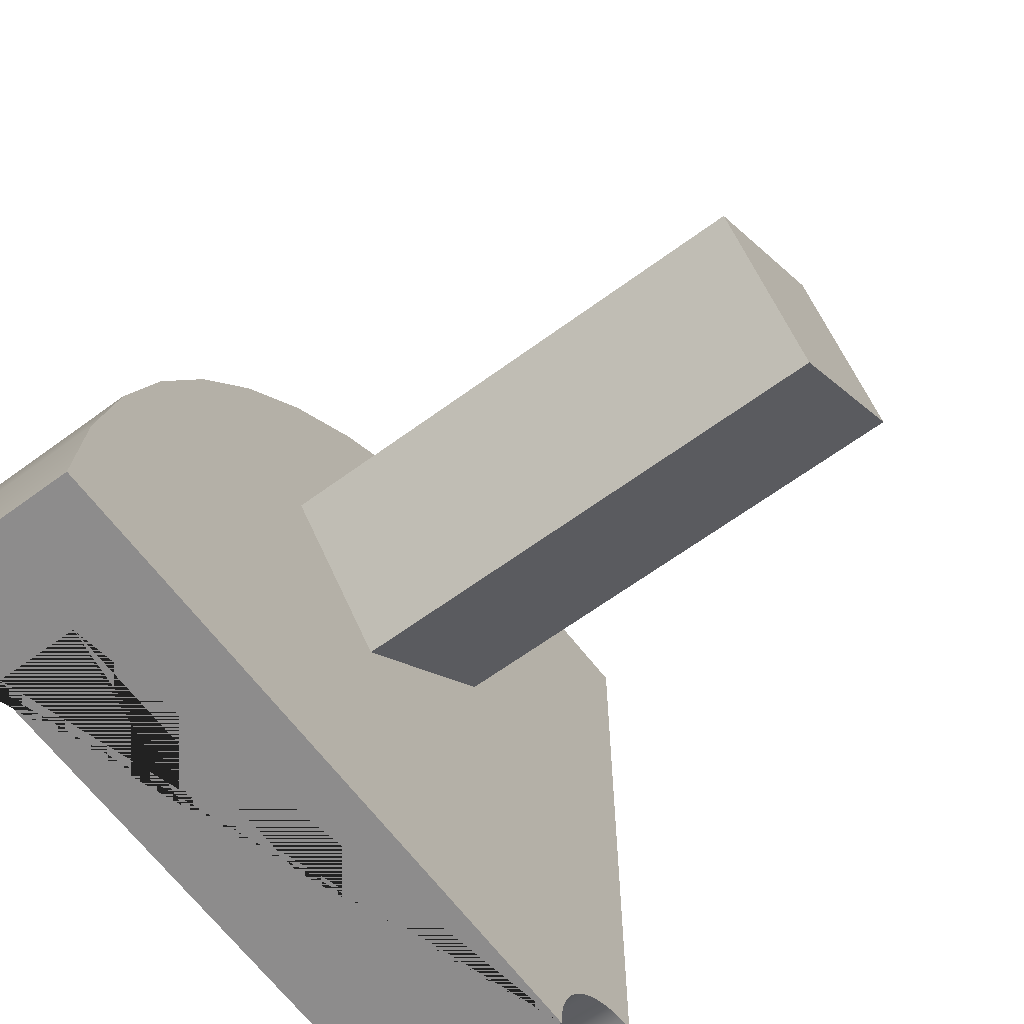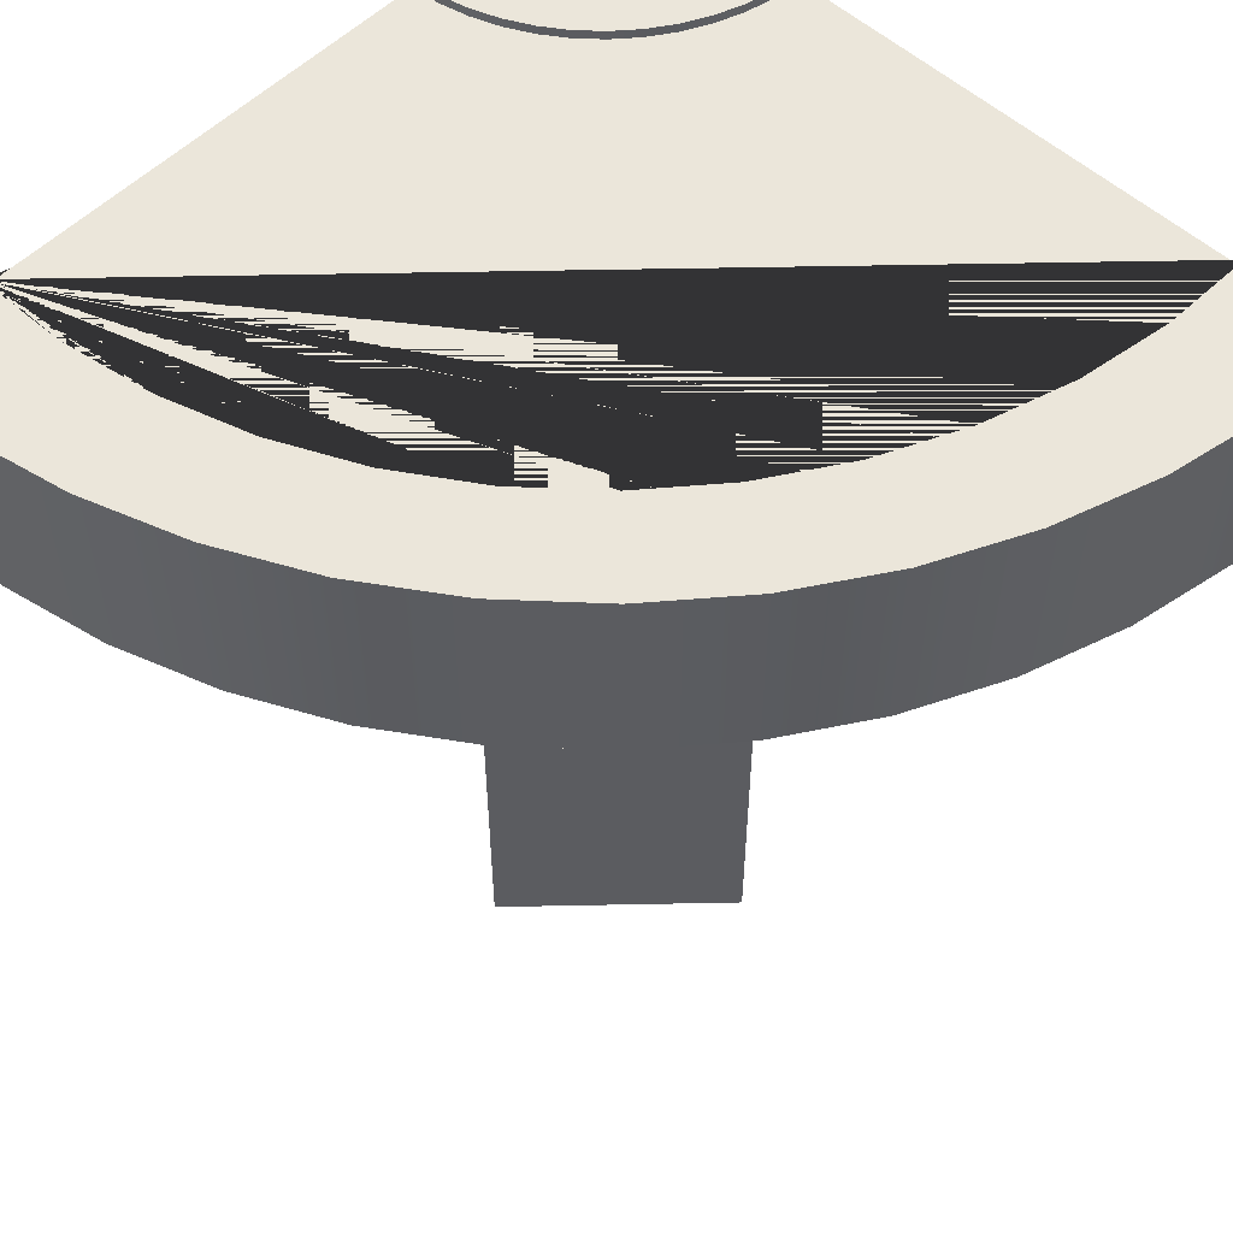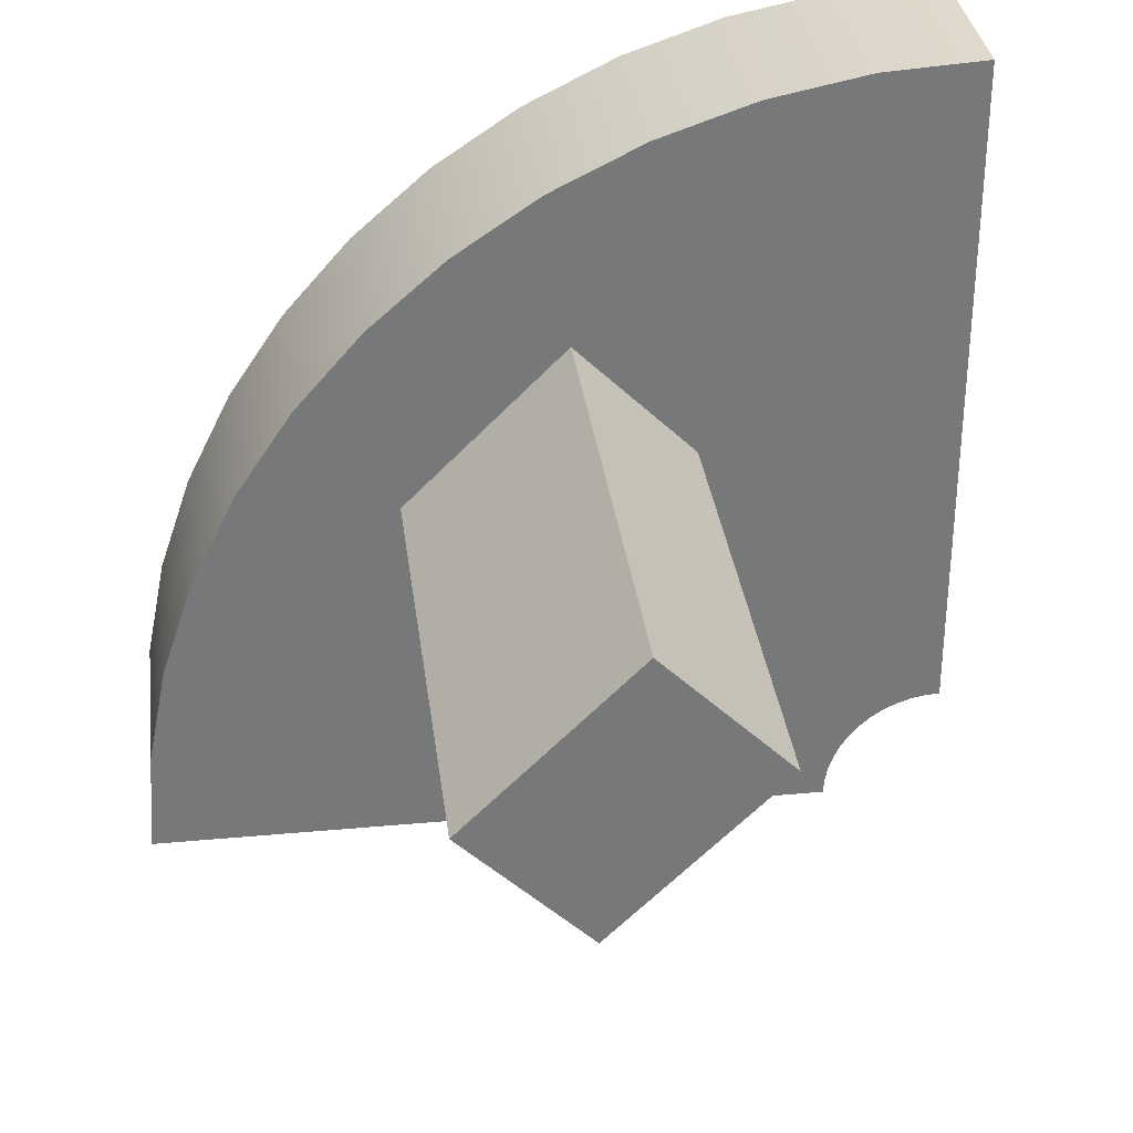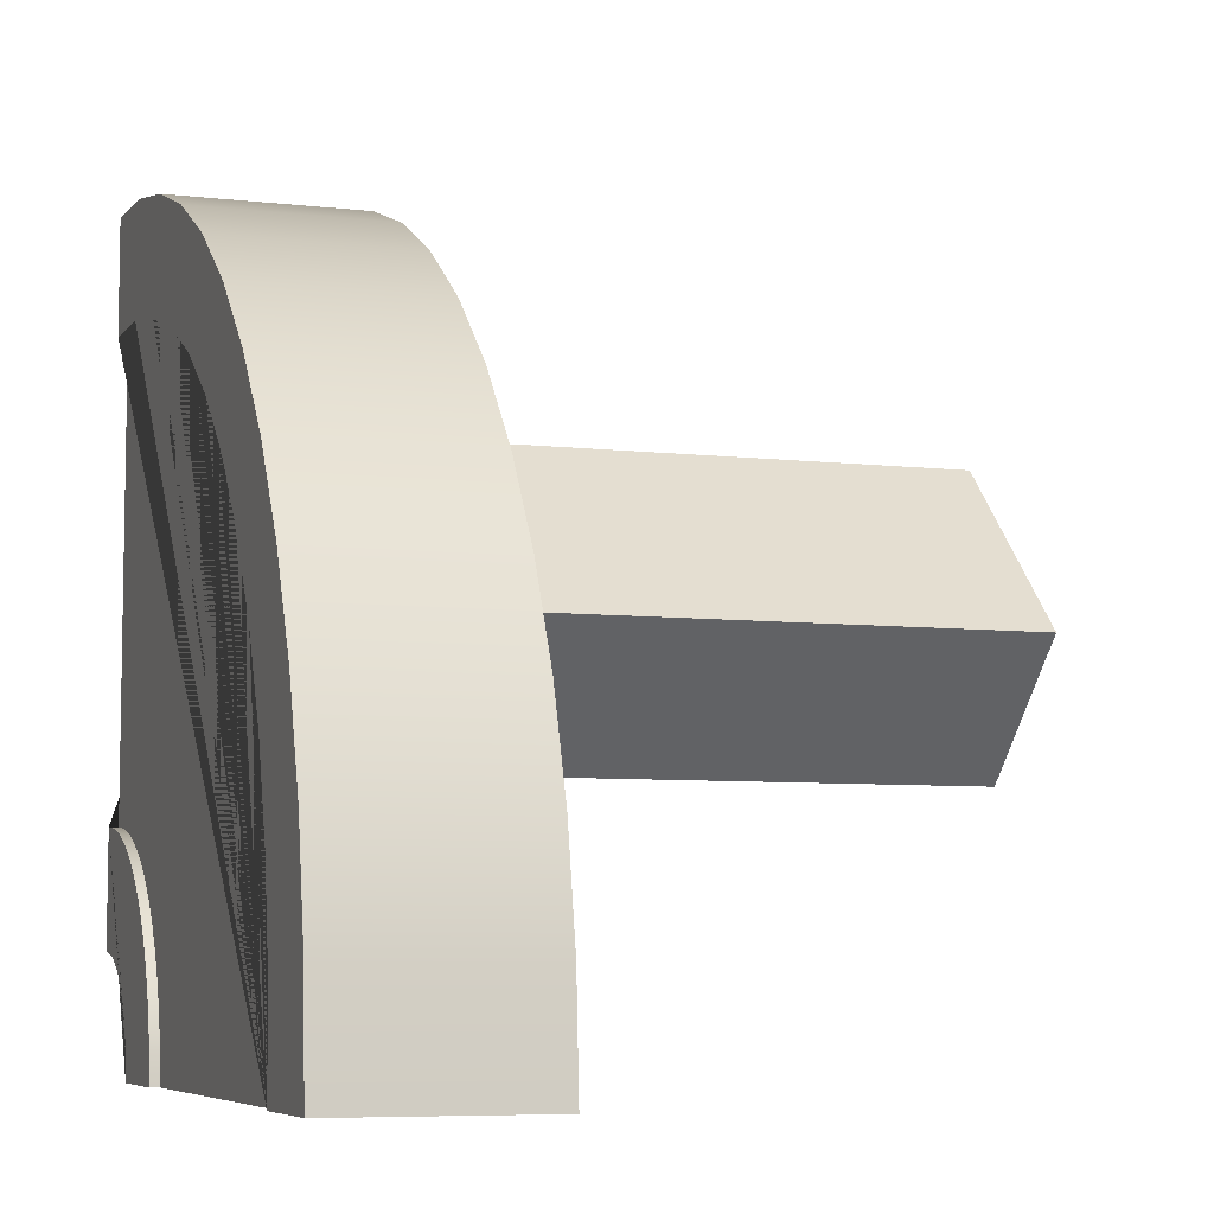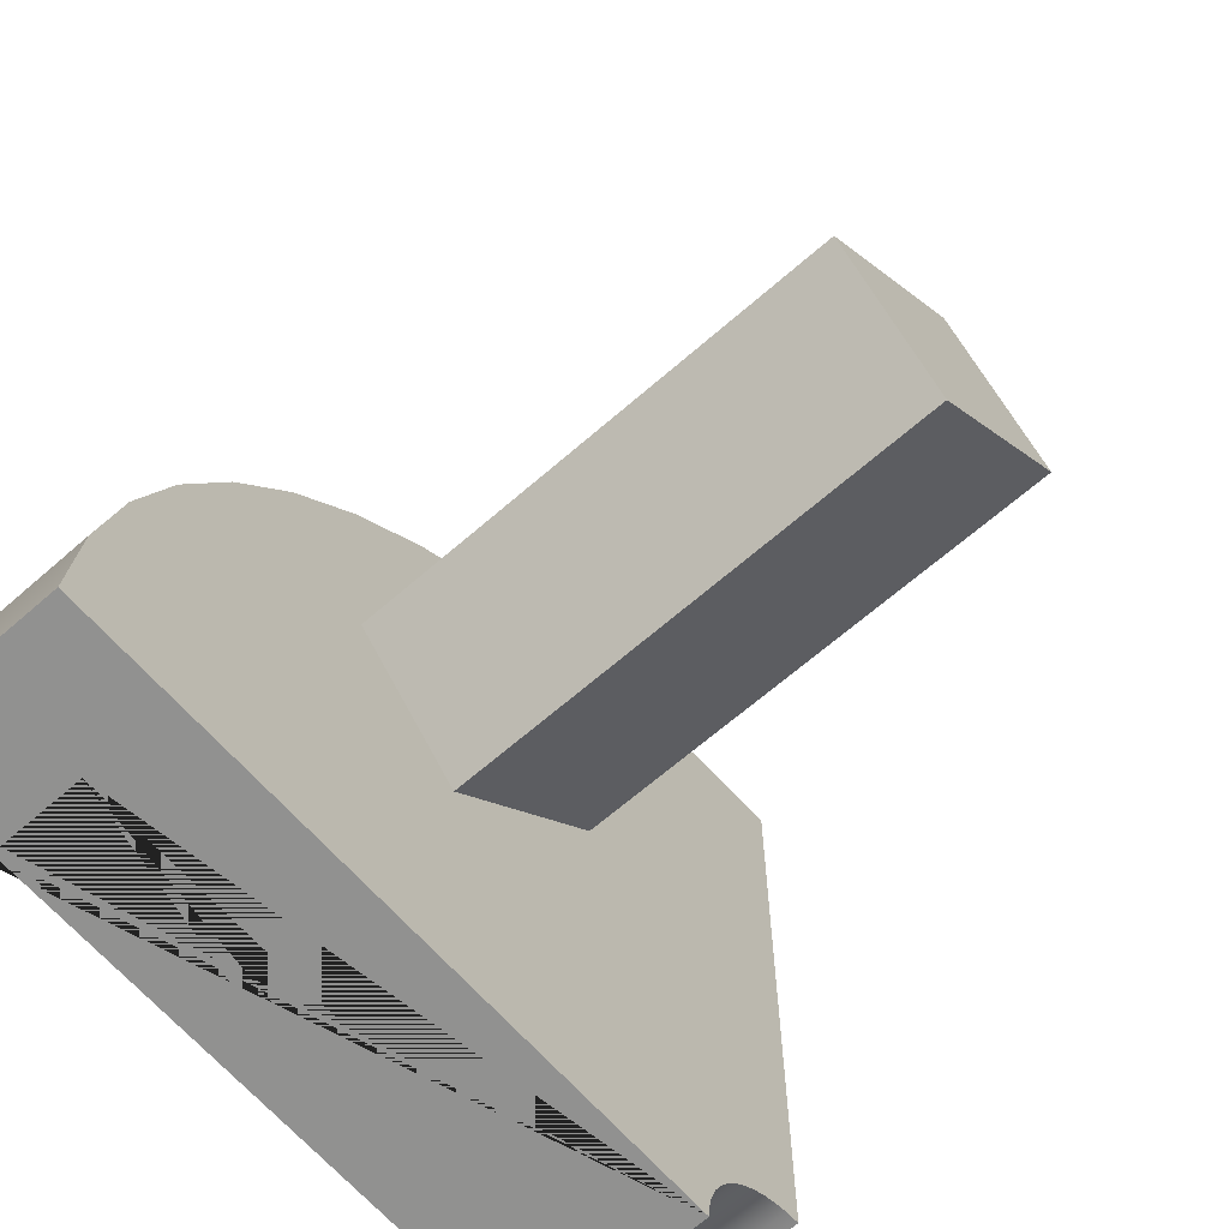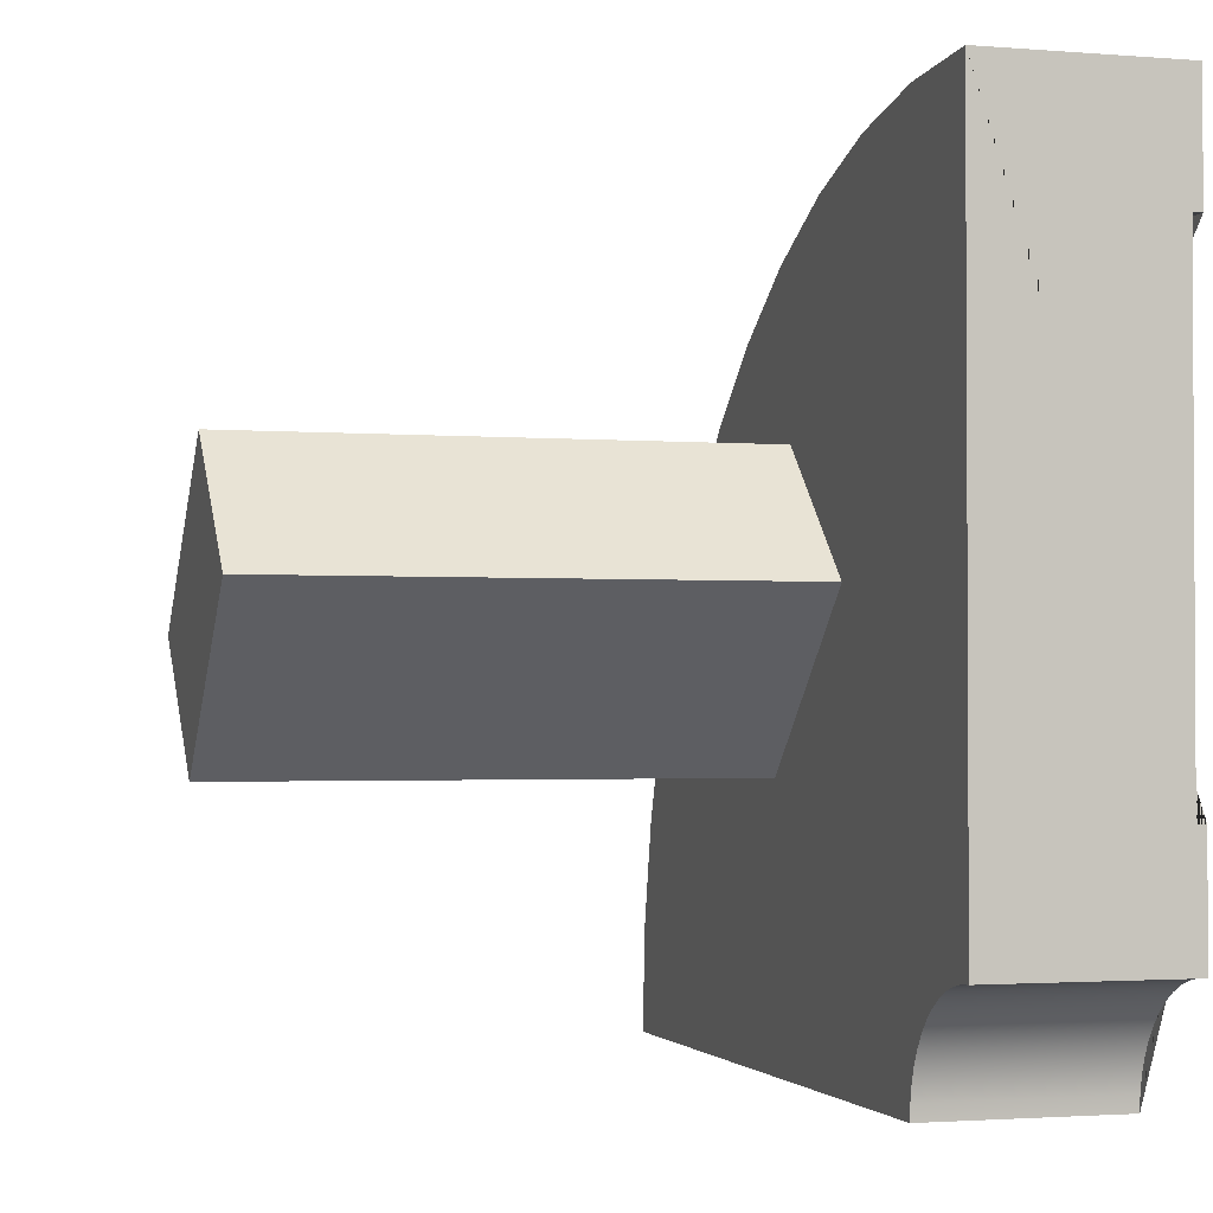
<metadata>
{"format":"obj","ext":"obj","renderer":"f3d","projection":"perspective","resolution":1024,"background":"white","views":[{"elev":-64.3,"azim":-53.5,"up":"+Z"},{"elev":54.8,"azim":-46.2,"up":"+Y"},{"elev":33.0,"azim":-7.2,"up":"+Z"},{"elev":-6.8,"azim":-108.7,"up":"+Z"},{"elev":-66.0,"azim":-48.8,"up":"+Z"},{"elev":-1.9,"azim":73.5,"up":"+Z"}]}
</metadata>
<code>
o roadTile_298
v -0.9178 0.5259 0.4332
v -1.109 0.5259 0.1477
v -1.109 -0.1041 0.1477
v -0.9178 -0.1041 0.4332
v -1.085 0.5259 -1.165
v -1.46 0.5259 -1.165
v -1.438 0.5259 -0.8221
v -1.371 0.5259 -0.4854
v -1.26 0.5259 -0.1602
v -0.6914 0.5259 0.6914
v -0.4332 0.5259 0.9178
v -0.1477 0.5259 1.109
v 0.1602 0.5259 1.26
v 0.4854 0.5259 1.371
v 0.8221 0.5259 1.438
v 1.165 0.5259 1.46
v 1.165 0.5259 1.085
v 0.8667 0.5259 1.078
v 0.5724 0.5259 1.03
v 0.2876 0.5259 0.9423
v 0.01764 0.5259 0.8156
v -0.2322 0.5259 0.6528
v -0.4571 0.5259 0.4571
v -0.6528 0.5259 0.2322
v -0.8156 0.5259 -0.01764
v -0.9423 0.5259 -0.2876
v -1.03 0.5259 -0.5724
v -1.078 0.5259 -0.8667
v 0.7898 -0.1041 -1.165
v -1.46 -0.1041 -1.165
v -1.085 0.4959 -1.165
v -1.085 0.1959 -1.165
v 0.4148 0.1959 -1.165
v 0.4148 0.4959 -1.165
v 0.4148 0.5259 -1.165
v 0.7898 0.5259 -1.165
v -1.438 -0.1041 -0.8221
v -1.371 -0.1041 -0.4854
v -1.26 -0.1041 -0.1602
v -0.2026 -0.1041 -0.3277
v 0.3277 -0.1041 0.2026
v 0.4854 -0.1041 1.371
v 0.8221 -0.1041 1.438
v 0.793 -0.1041 -1.116
v 0.793 0.5259 -1.116
v 1.165 0.5259 -0.4148
v 1.165 0.5259 -0.7898
v 1.116 0.5259 -0.793
v 1.068 0.5259 -0.8026
v 1.021 0.5259 -0.8183
v 0.9773 0.5259 -0.84
v 0.9365 0.5259 -0.8673
v 0.8996 0.5259 -0.8996
v 0.8673 0.5259 -0.9365
v 0.84 0.5259 -0.9773
v 0.8183 0.5259 -1.021
v 0.8026 0.5259 -1.068
v 0.4239 0.5259 -1.068
v 0.4451 0.5259 -0.973
v 0.4781 0.5259 -0.8814
v 0.5223 0.5259 -0.7947
v 0.5769 0.5259 -0.7143
v 0.6413 0.5259 -0.6413
v 0.7143 0.5259 -0.5769
v 0.7947 0.5259 -0.5223
v 0.8814 0.5259 -0.4781
v 0.973 0.5259 -0.4451
v 1.068 0.5259 -0.4239
v 1.165 -0.1041 1.46
v 1.165 -0.1041 -0.7898
v 1.165 0.4959 -0.4148
v 1.165 0.1959 -0.4148
v 1.165 0.1959 1.085
v 1.165 0.4959 1.085
v 1.116 -0.1041 -0.793
v 1.068 -0.1041 -0.8026
v 1.021 -0.1041 -0.8183
v 0.9773 -0.1041 -0.84
v 0.9365 -0.1041 -0.8673
v 0.8996 -0.1041 -0.8996
v 0.8673 -0.1041 -0.9365
v 0.84 -0.1041 -0.9773
v 0.8183 -0.1041 -1.021
v 0.8026 -0.1041 -1.068
v 0.1602 -0.1041 1.26
v -0.1477 -0.1041 1.109
v -0.4332 -0.1041 0.9178
v -0.6914 -0.1041 0.6914
v -0.6004 -0.1041 0.07006
v -0.2026 -1.754 -0.3277
v -0.6004 -1.754 0.07006
v 0.3277 -1.754 0.2026
v -0.07006 -0.1041 0.6004
v -0.07006 -1.754 0.6004
v 1.068 0.4959 -0.4239
v 0.4239 0.4959 -1.068
v -1.078 0.4959 -0.8667
v -1.03 0.4959 -0.5724
v -0.9423 0.4959 -0.2876
v -0.8156 0.4959 -0.01764
v -0.6528 0.4959 0.2322
v -0.4571 0.4959 0.4571
v -0.2322 0.4959 0.6528
v 0.01764 0.4959 0.8156
v 0.2876 0.4959 0.9423
v 0.5724 0.4959 1.03
v 0.8667 0.4959 1.078
v 0.973 0.4959 -0.4451
v 0.8814 0.4959 -0.4781
v 0.7947 0.4959 -0.5223
v 0.7143 0.4959 -0.5769
v 0.6413 0.4959 -0.6413
v 0.5769 0.4959 -0.7143
v 0.5223 0.4959 -0.7947
v 0.4781 0.4959 -0.8814
v 0.4451 0.4959 -0.973
f 1 2 3 4
f 5 6 7 8 9 2 1 10 11 12 13 14 15 16 17 18 19 20 21 22 23 24 25 26 27 28
f 29 30 6 5 31 32 33 34 35 36
f 29 37 30
f 37 29 38
f 38 29 39
f 39 29 3
f 3 29 40
f 40 29 41
f 41 29 42
f 42 29 43
f 43 29 44
f 36 45 44 29
f 46 47 48 49 50 51 52 53 54 55 56 57 45 36 35 58 59 60 61 62 63 64 65 66 67 68
f 69 70 47 46 71 72 73 74 17 16
f 69 75 70
f 69 76 75
f 69 77 76
f 69 78 77
f 69 79 78
f 69 80 79
f 69 81 80
f 69 82 81
f 43 82 69
f 43 83 82
f 43 84 83
f 43 44 84
f 45 57 84 44
f 57 56 83 84
f 56 55 82 83
f 55 54 81 82
f 54 53 80 81
f 53 52 79 80
f 52 51 78 79
f 51 50 77 78
f 50 49 76 77
f 49 48 75 76
f 48 47 70 75
f 16 15 43 69
f 15 14 42 43
f 14 13 85 42
f 13 12 86 85
f 12 11 87 86
f 11 10 88 87
f 10 1 4 88
f 4 89 88
f 3 89 4
f 3 40 89
f 89 40 90 91
f 40 41 92 90
f 41 93 94 92
f 85 93 41
f 86 93 85
f 87 93 86
f 87 89 93
f 89 87 88
f 93 89 91 94
f 92 94 91 90
f 85 41 42
f 95 71 46 68
f 34 96 58 35
f 96 116 59 58
f 116 115 60 59
f 115 114 61 60
f 114 113 62 61
f 113 112 63 62
f 112 111 64 63
f 111 110 65 64
f 110 109 66 65
f 109 108 67 66
f 108 95 68 67
f 97 31 5 28
f 98 97 28 27
f 99 98 27 26
f 100 99 26 25
f 101 100 25 24
f 102 101 24 23
f 103 102 23 22
f 104 103 22 21
f 105 104 21 20
f 106 105 20 19
f 107 106 19 18
f 74 107 18 17
f 2 9 39 3
f 9 8 38 39
f 8 7 37 38
f 7 6 30 37
f 96 34 31 97 98 99 100 101 102 103 104 105 106 107 74 71 95 108 109 110 111 112 113 114 115 116
f 34 33 32 31
f 74 73 72 71

</code>
